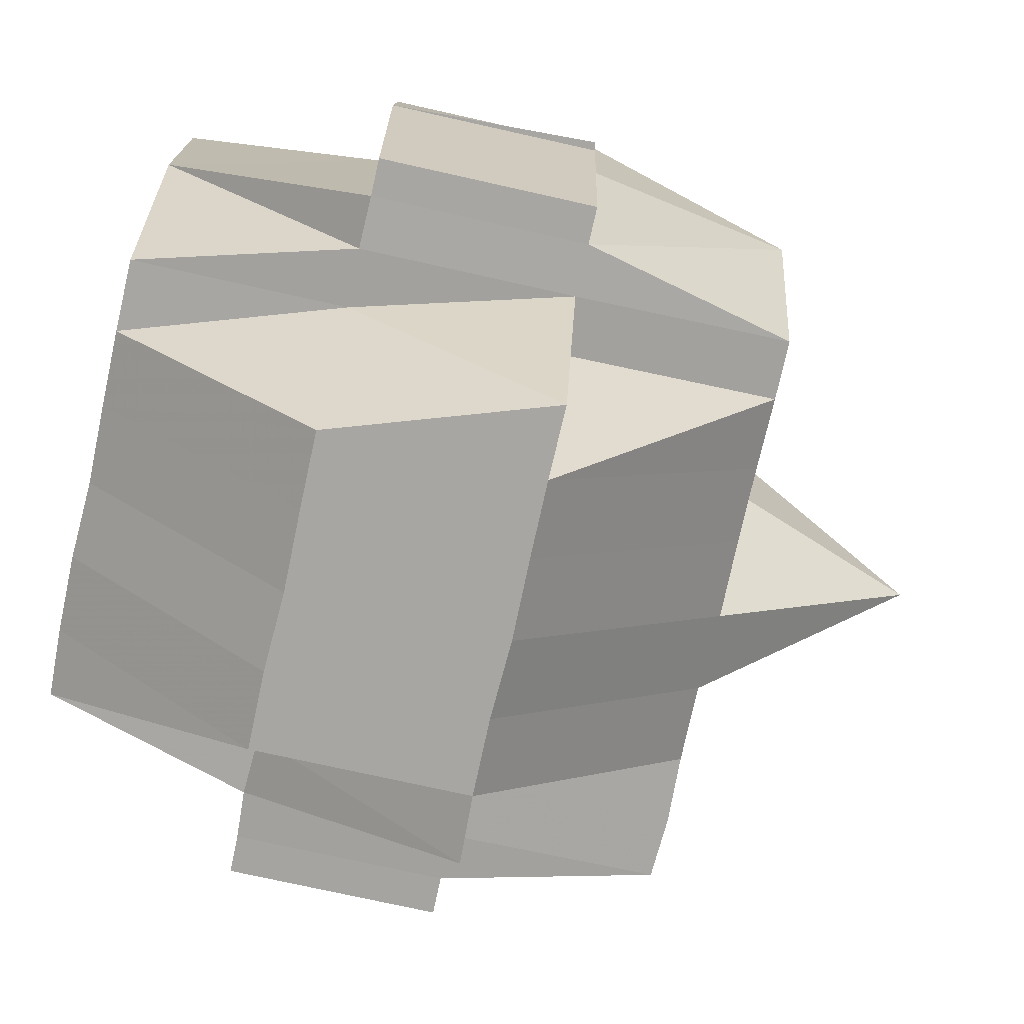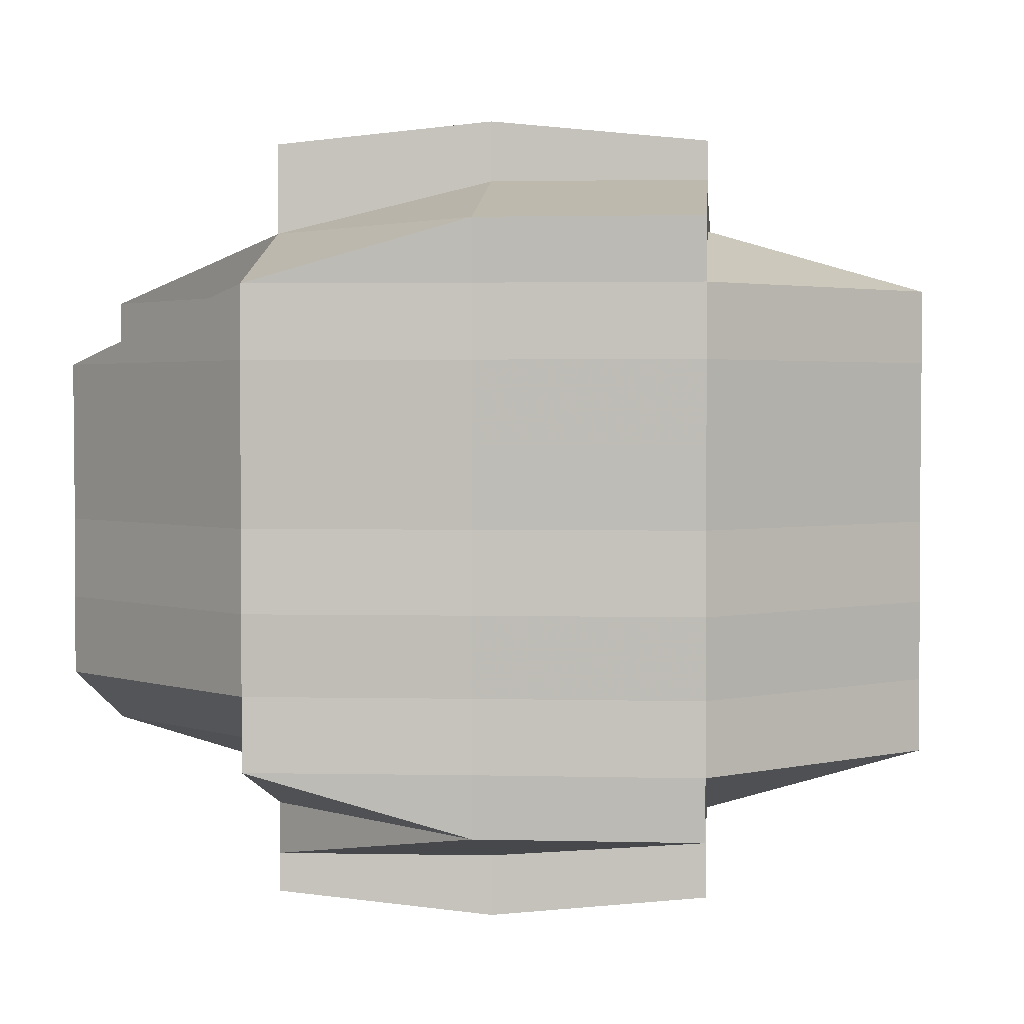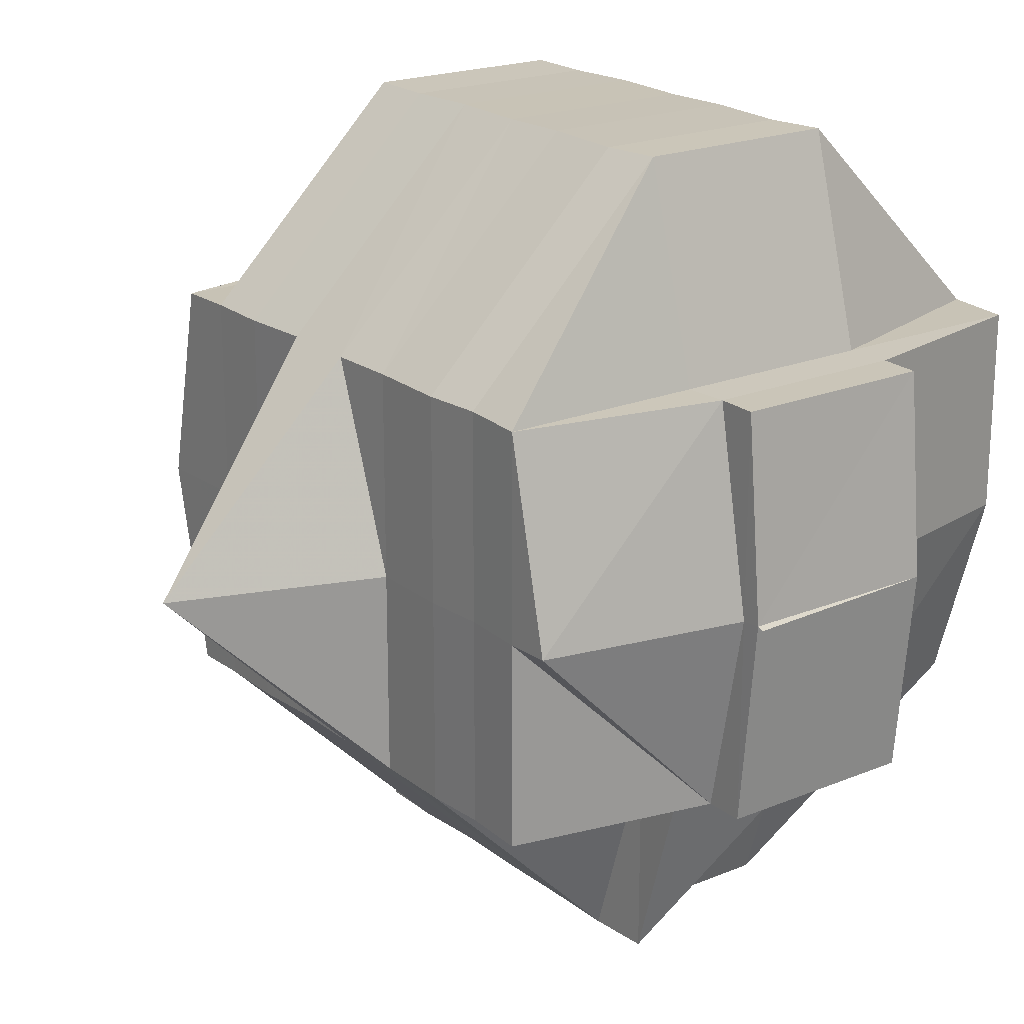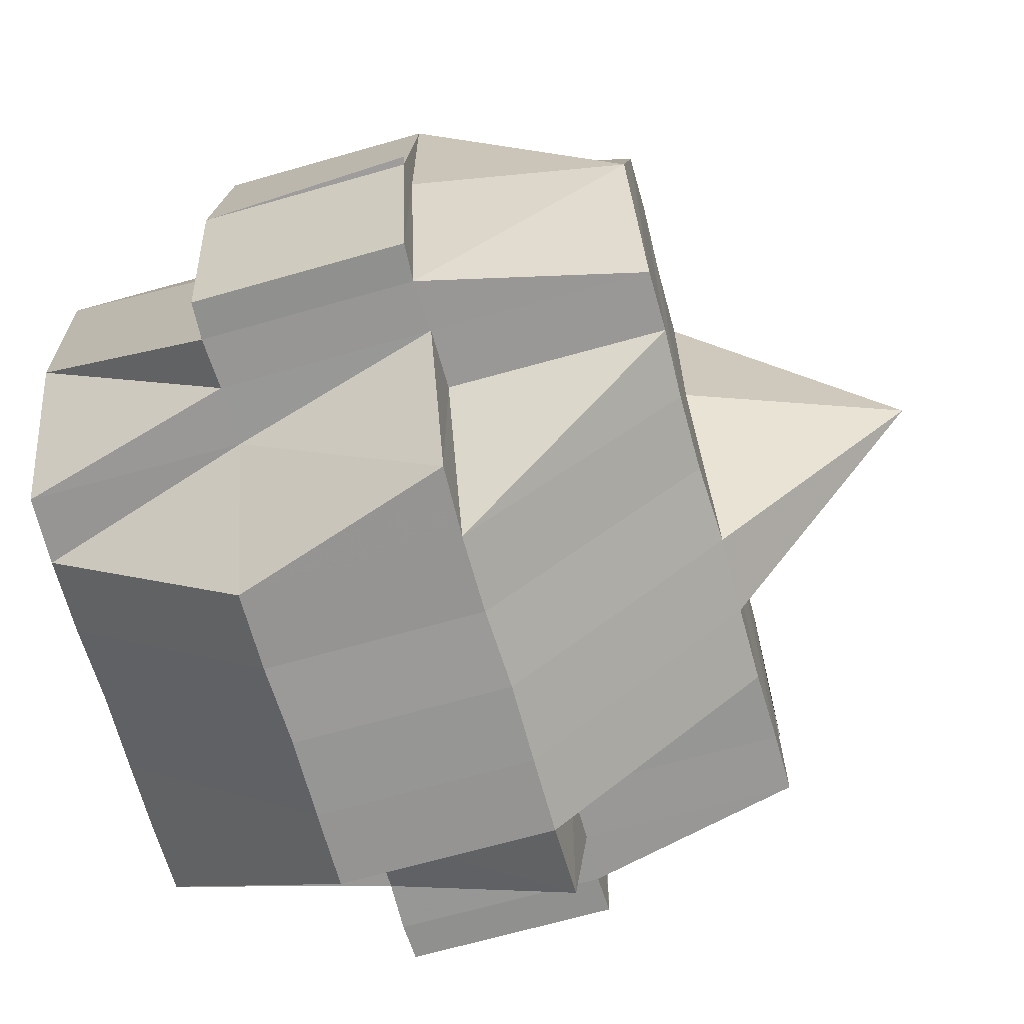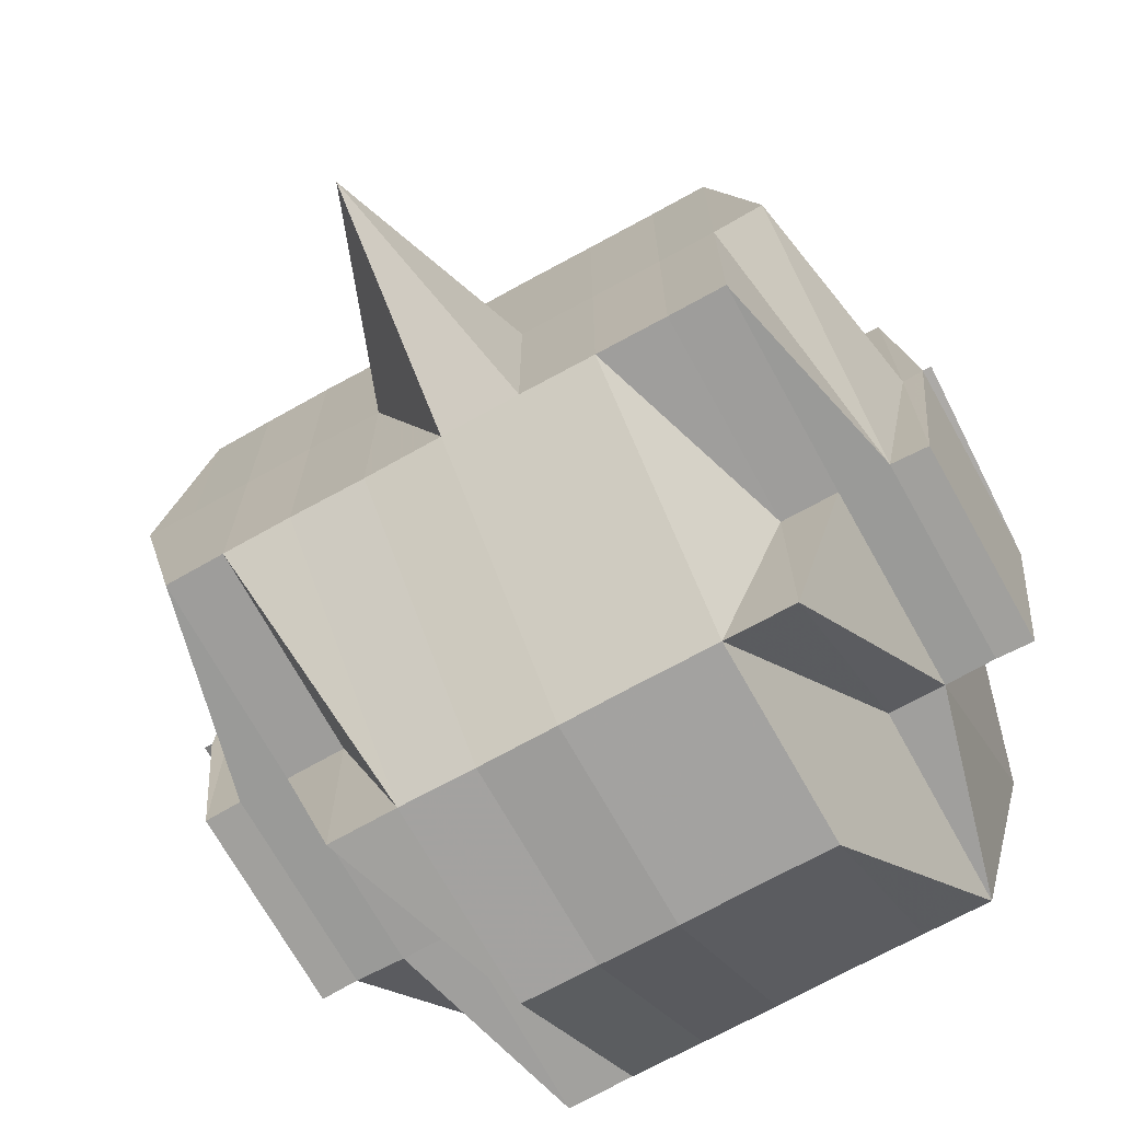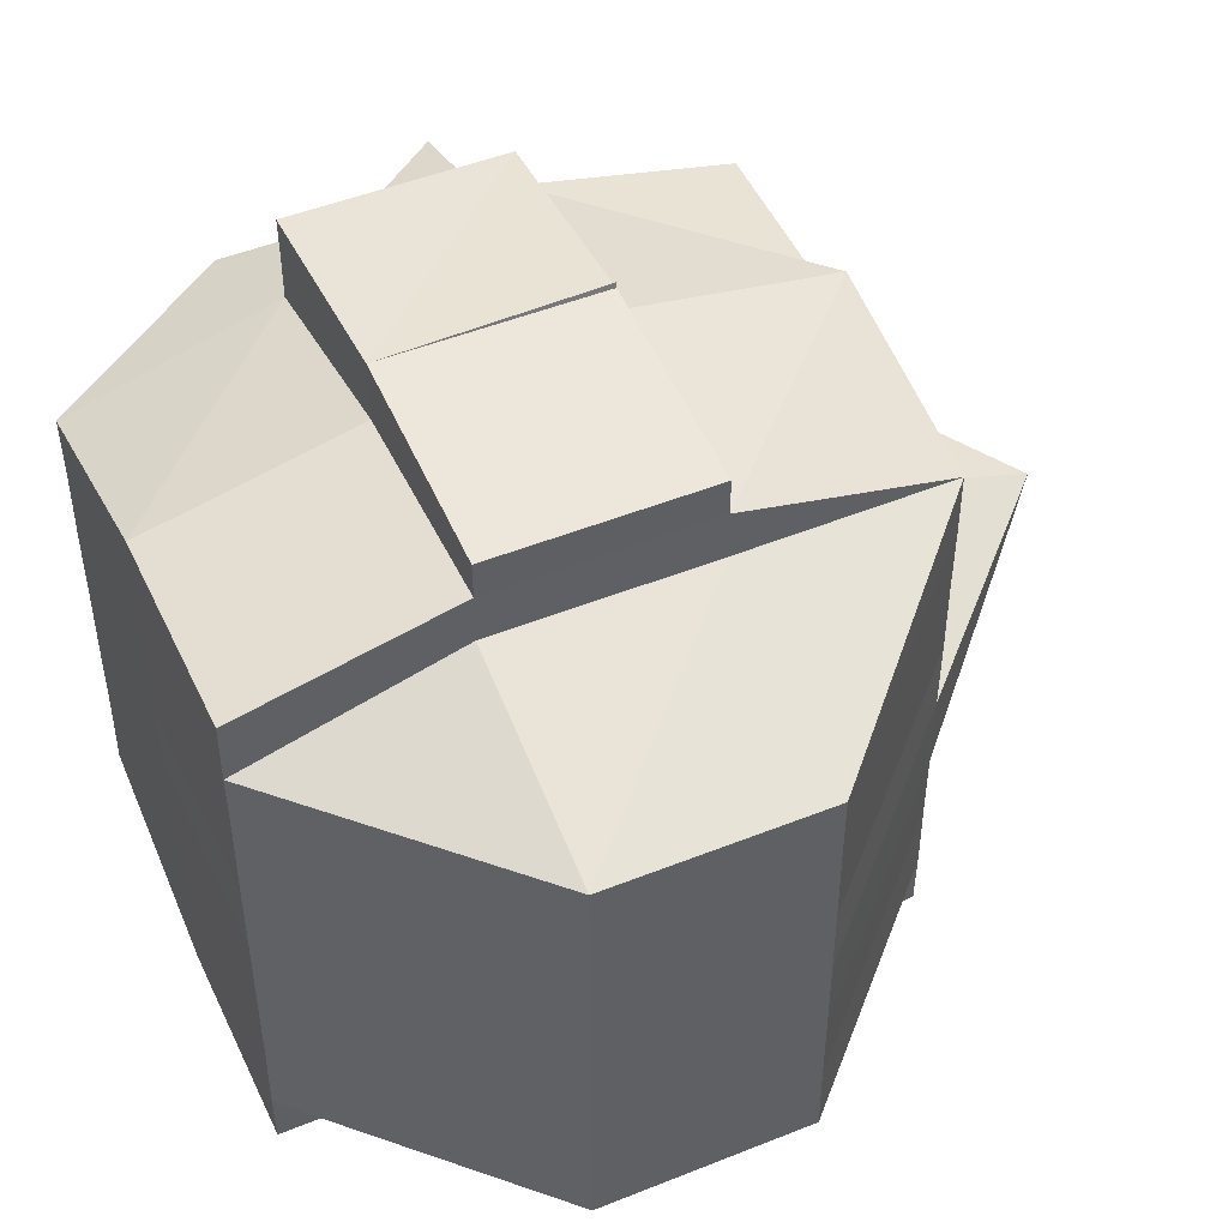
<metadata>
{"format":"obj","ext":"obj","renderer":"f3d","projection":"perspective","resolution":1024,"background":"white","views":[{"elev":-74.0,"azim":167.5,"up":"+Y"},{"elev":2.2,"azim":94.9,"up":"+Z"},{"elev":20.5,"azim":-37.0,"up":"+Y"},{"elev":-67.9,"azim":-164.2,"up":"+Y"},{"elev":-71.1,"azim":-61.0,"up":"+Y"},{"elev":48.5,"azim":155.7,"up":"+Z"}]}
</metadata>
<code>
o 5327
v 2229 1893 15.08
v 2229 1893 15.08
v 2229 1893 15.08
v 2229 1893 15.08
v 2229 1893 15.08
v 2229 1893 15.08
v 2229 1893 15.08
v 2229 1893 15.08
v 2229 1893 15.08
v 2229 1893 15.08
v 2229 1893 15.08
v 2229 1893 15.08
v 2229 1893 15.08
v 2229 1893 15.08
v 2229 1893 15.08
v 2229 1893 15.08
v 2229 1893 15.08
v 2229 1893 15.08
v 2229 1893 15.08
v 2229 1893 15.08
v 2229 1893 15.08
v 2229 1893 15.08
v 2229 1893 15.08
v 2229 1893 15.08
v 2229 1893 15.08
v 2229 1893 15.08
v 2229 1893 15.08
v 2229 1893 15.08
v 2229 1893 15.08
v 2229 1893 15.08
v 2229 1893 15.08
v 2229 1893 15.08
v 2229 1893 15.08
v 2229 1893 15.08
v 2229 1893 15.08
v 2229 1893 15.08
v 2229 1893 15.08
v 2229 1893 15.08
v 2229 1893 15.08
v 2229 1893 15.08
v 2229 1893 15.08
v 2229 1893 15.08
v 2229 1893 15.08
v 2229 1893 15.08
v 2229 1893 15.08
v 2229 1893 15.08
v 2229 1893 15.08
v 2229 1893 15.08
v 2229 1893 15.08
v 2229 1893 15.08
v 2229 1893 15.08
v 2229 1893 15.08
v 2229 1893 15.08
v 2229 1893 15.08
v 2229 1893 15.08
v 2229 1893 15.09
v 2229 1893 15.08
v 2229 1893 15.08
v 2229 1893 15.08
v 2229 1893 15.08
v 2229 1893 15.08
v 2229 1893 15.08
v 2229 1893 15.08
v 2229 1893 15.08
v 2229 1893 15.09
v 2229 1893 15.08
v 2229 1893 15.08
v 2229 1893 15.08
v 2229 1893 15.08
v 2229 1893 15.08
v 2229 1893 15.08
v 2229 1893 15.08
v 2229 1893 15.08
v 2229 1893 15.08
v 2229 1893 15.09
v 2229 1893 15.09
v 2229 1893 15.09
v 2229 1893 15.08
v 2229 1893 15.09
v 2229 1893 15.09
v 2229 1893 15.08
v 2229 1893 15.08
v 2229 1893 15.08
v 2229 1893 15.08
v 2229 1893 15.08
v 2229 1893 15.08
v 2229 1893 15.09
v 2229 1893 15.09
v 2229 1893 15.09
v 2229 1893 15.09
v 2229 1893 15.09
v 2229 1893 15.09
v 2229 1893 15.09
v 2229 1893 15.09
v 2229 1893 15.09
v 2229 1893 15.09
v 2229 1893 15.1
v 2229 1893 15.09
v 2229 1893 15.1
v 2229 1893 15.1
v 2229 1893 15.1
v 2229 1893 15.1
v 2229 1893 15.1
v 2229 1893 15.1
v 2229 1893 15.1
v 2229 1893 15.1
v 2229 1893 15.1
v 2229 1893 15.11
v 2229 1893 15.11
v 2229 1893 15.1
v 2229 1893 15.11
v 2229 1893 15.1
v 2229 1893 15.1
v 2229 1893 15.1
v 2229 1893 15.11
v 2229 1893 15.11
v 2229 1893 15.11
v 2229 1893 15.11
v 2229 1893 15.11
v 2229 1893 15.11
v 2229 1893 15.11
v 2229 1893 15.11
v 2229 1893 15.11
v 2229 1893 15.1
v 2229 1893 15.11
v 2229 1893 15.1
v 2229 1893 15.1
v 2229 1893 15.09
v 2229 1893 15.1
v 2229 1893 15.09
v 2229 1893 15.1
v 2229 1893 15.1
v 2229 1893 15.1
v 2229 1893 15.11
v 2229 1893 15.11
v 2229 1893 15.11
v 2229 1893 15.11
v 2229 1893 15.11
v 2229 1893 15.11
v 2229 1893 15.11
v 2229 1893 15.11
v 2229 1893 15.1
v 2229 1893 15.11
v 2229 1893 15.11
v 2229 1893 15.11
v 2229 1893 15.11
v 2229 1893 15.11
v 2229 1893 15.1
v 2229 1893 15.1
v 2229 1893 15.1
v 2229 1893 15.1
v 2229 1893 15.11
v 2229 1893 15.09
v 2229 1893 15.09
v 2229 1893 15.1
v 2229 1893 15.09
v 2229 1893 15.08
v 2229 1893 15.08
v 2229 1893 15.08
v 2229 1893 15.09
v 2229 1893 15.1
v 2229 1893 15.1
v 2229 1893 15.1
v 2229 1893 15.1
v 2229 1893 15.1
v 2229 1893 15.11
v 2229 1893 15.1
v 2229 1893 15.11
v 2229 1893 15.11
v 2229 1893 15.11
v 2229 1893 15.11
v 2229 1893 15.11
v 2229 1893 15.11
v 2229 1893 15.11
v 2229 1893 15.11
v 2229 1893 15.11
v 2229 1893 15.11
v 2229 1893 15.11
v 2229 1893 15.11
v 2229 1893 15.11
v 2229 1893 15.1
v 2229 1893 15.11
v 2229 1893 15.11
v 2229 1893 15.11
v 2229 1893 15.11
v 2229 1893 15.11
v 2229 1893 15.11
v 2229 1893 15.11
v 2229 1893 15.11
v 2229 1893 15.11
v 2229 1893 15.11
v 2229 1893 15.11
v 2229 1893 15.11
v 2229 1893 15.11
v 2229 1893 15.11
v 2229 1893 15.11
v 2229 1893 15.11
v 2229 1893 15.11
v 2229 1893 15.11
v 2229 1893 15.11
v 2229 1893 15.11
v 2229 1893 15.11
v 2229 1893 15.11
v 2229 1893 15.11
v 2229 1893 15.11
v 2229 1893 15.11
v 2229 1893 15.11
v 2229 1893 15.11
v 2229 1893 15.11
v 2229 1893 15.11
v 2229 1893 15.11
v 2229 1893 15.11
v 2229 1893 15.11
v 2229 1893 15.11
v 2229 1893 15.11
v 2229 1893 15.08
v 2229 1893 15.08
v 2229 1893 15.08
v 2229 1893 15.08
v 2229 1893 15.09
v 2229 1893 15.08
v 2229 1893 15.08
v 2229 1893 15.08
v 2229 1893 15.11
v 2229 1893 15.11
v 2229 1893 15.11
v 2229 1893 15.11
v 2229 1893 15.11
v 2229 1893 15.11
v 2229 1893 15.11
v 2229 1893 15.11
v 2229 1893 15.11
v 2229 1893 15.11
v 2229 1893 15.11
f 1 2 3
f 4 5 3
f 1 6 7
f 6 8 9
f 4 10 11
f 10 12 13
f 14 15 11
f 16 17 14
f 15 18 13
f 15 19 18
f 20 21 15
f 22 23 9
f 22 24 23
f 25 26 24
f 27 25 22
f 25 28 22
f 28 29 30
f 31 22 7
f 32 33 22
f 33 34 35
f 36 37 31
f 38 37 36
f 37 39 40
f 41 42 39
f 37 41 27
f 43 44 41
f 45 41 37
f 46 45 37
f 47 45 46
f 48 49 47
f 47 50 45
f 51 47 46
f 52 50 47
f 50 53 54
f 55 56 52
f 57 55 51
f 58 51 46
f 58 46 15
f 59 51 58
f 60 59 58
f 28 60 58
f 61 60 62
f 60 63 59
f 64 65 63
f 66 63 60
f 67 66 60
f 68 69 67
f 70 66 67
f 71 67 25
f 72 71 73
f 74 70 67
f 70 75 66
f 74 76 70
f 76 75 70
f 75 77 78
f 79 76 74
f 76 80 75
f 81 79 74
f 81 74 82
f 82 83 84
f 85 81 82
f 41 85 82
f 86 85 41
f 85 87 81
f 87 79 81
f 86 88 85
f 88 87 85
f 89 88 86
f 50 89 86
f 88 90 87
f 91 89 50
f 52 91 50
f 92 91 52
f 89 93 88
f 93 90 88
f 91 94 89
f 94 93 89
f 92 95 91
f 95 94 91
f 96 95 92
f 94 97 93
f 98 96 92
f 95 99 94
f 99 97 94
f 96 100 95
f 100 99 95
f 97 101 93
f 93 101 90
f 99 102 97
f 97 103 101
f 102 103 97
f 104 102 99
f 100 104 99
f 102 105 103
f 105 106 103
f 104 107 102
f 107 105 102
f 105 108 106
f 109 108 110
f 108 111 112
f 103 106 113
f 103 113 101
f 106 114 113
f 115 116 111
f 115 117 116
f 118 119 117
f 120 121 115
f 121 118 122
f 123 122 115
f 124 125 114
f 113 114 126
f 113 126 127
f 101 113 127
f 101 127 90
f 90 127 128
f 90 128 87
f 87 128 79
f 127 129 128
f 127 126 129
f 128 130 79
f 128 129 130
f 79 130 76
f 130 80 76
f 129 131 130
f 130 131 80
f 126 132 129
f 129 132 131
f 126 133 132
f 114 133 126
f 114 134 133
f 135 134 114
f 136 137 135
f 135 138 134
f 139 138 140
f 134 141 133
f 134 138 141
f 133 141 142
f 133 142 132
f 138 143 141
f 141 144 142
f 141 143 144
f 138 145 143
f 146 145 147
f 132 142 148
f 132 148 131
f 142 144 149
f 142 149 148
f 131 148 150
f 131 150 80
f 148 149 151
f 148 151 150
f 144 152 149
f 80 150 153
f 80 153 75
f 75 153 154
f 150 155 153
f 150 151 155
f 153 156 154
f 153 155 156
f 154 156 98
f 154 98 63
f 63 98 157
f 63 158 159
f 98 160 158
f 156 96 98
f 156 161 96
f 155 161 156
f 161 100 96
f 155 162 161
f 151 162 155
f 161 163 100
f 162 163 161
f 163 104 100
f 151 164 162
f 149 164 151
f 162 165 163
f 164 165 162
f 149 152 164
f 164 166 165
f 152 166 164
f 163 167 104
f 165 167 163
f 167 107 104
f 166 168 165
f 165 168 167
f 152 169 166
f 170 171 168
f 167 172 107
f 168 172 167
f 172 173 107
f 107 173 105
f 168 174 172
f 175 174 168
f 175 176 174
f 174 177 172
f 172 177 173
f 174 176 177
f 173 177 178
f 177 179 180
f 173 180 181
f 182 176 183
f 184 185 176
f 176 186 187
f 188 189 186
f 188 190 189
f 191 188 176
f 176 188 123
f 185 192 188
f 192 193 194
f 195 192 196
f 196 197 146
f 197 198 199
f 197 200 198
f 122 197 145
f 145 197 201
f 145 201 143
f 202 203 197
f 204 203 205
f 203 206 207
f 143 201 208
f 143 208 144
f 144 208 152
f 208 169 152
f 208 201 169
f 201 209 169
f 210 211 209
f 211 212 213
f 169 213 214
f 169 214 215
f 216 217 218
f 219 220 217
f 221 222 223
f 224 225 226
f 227 228 229
f 230 231 232
f 233 231 234

</code>
